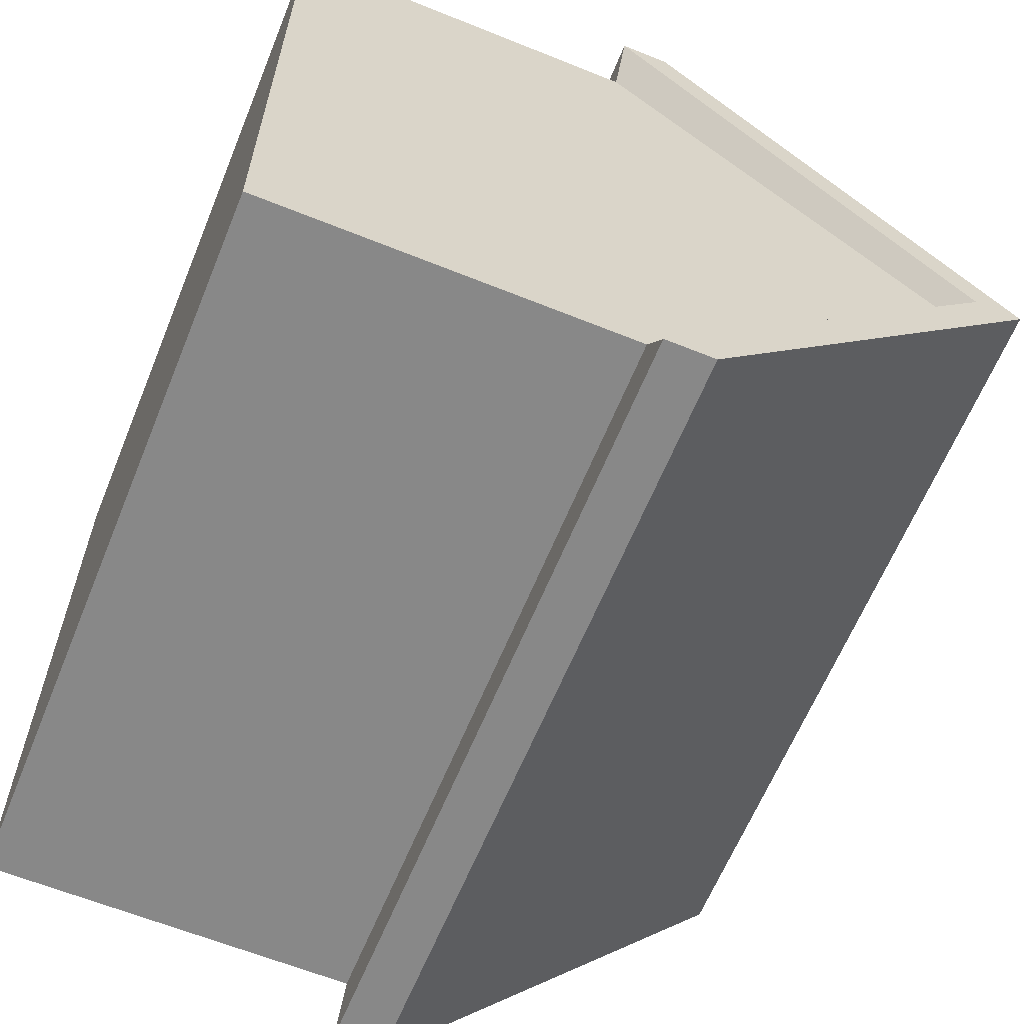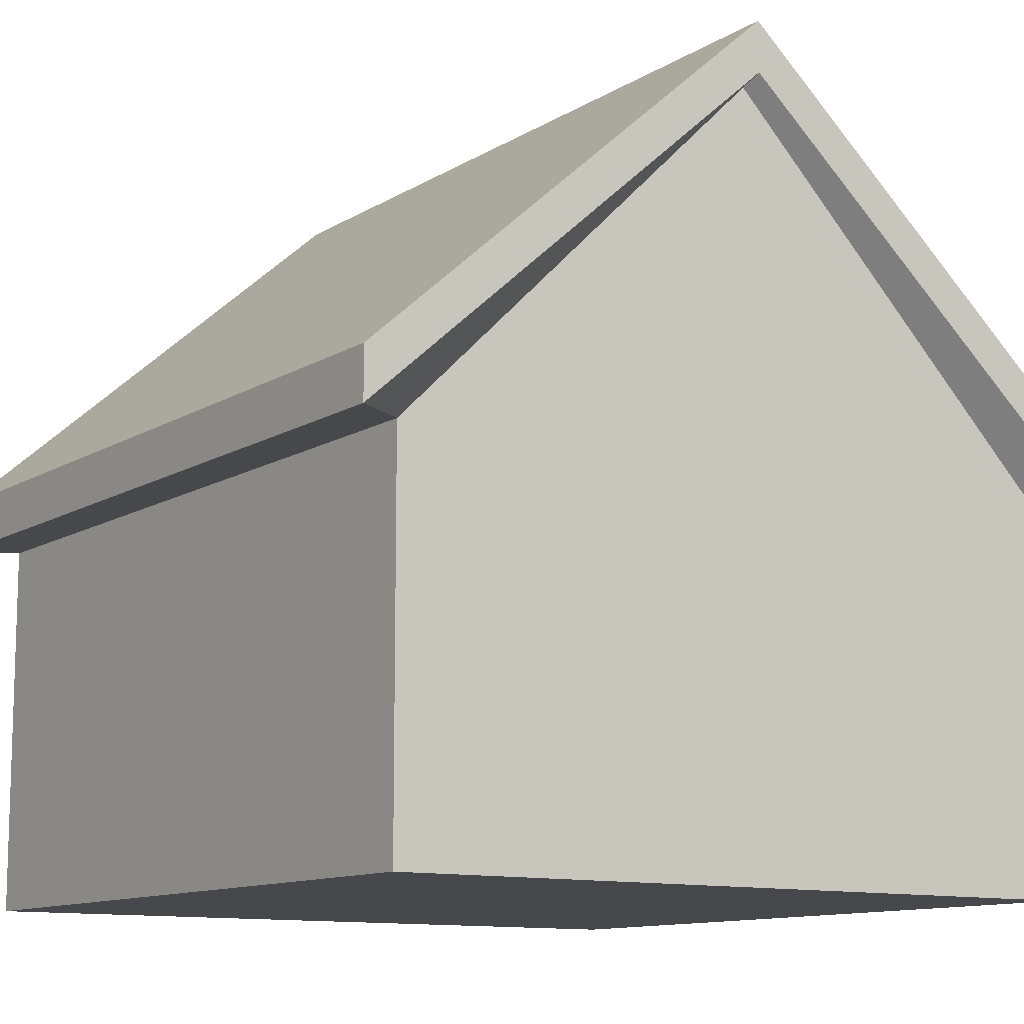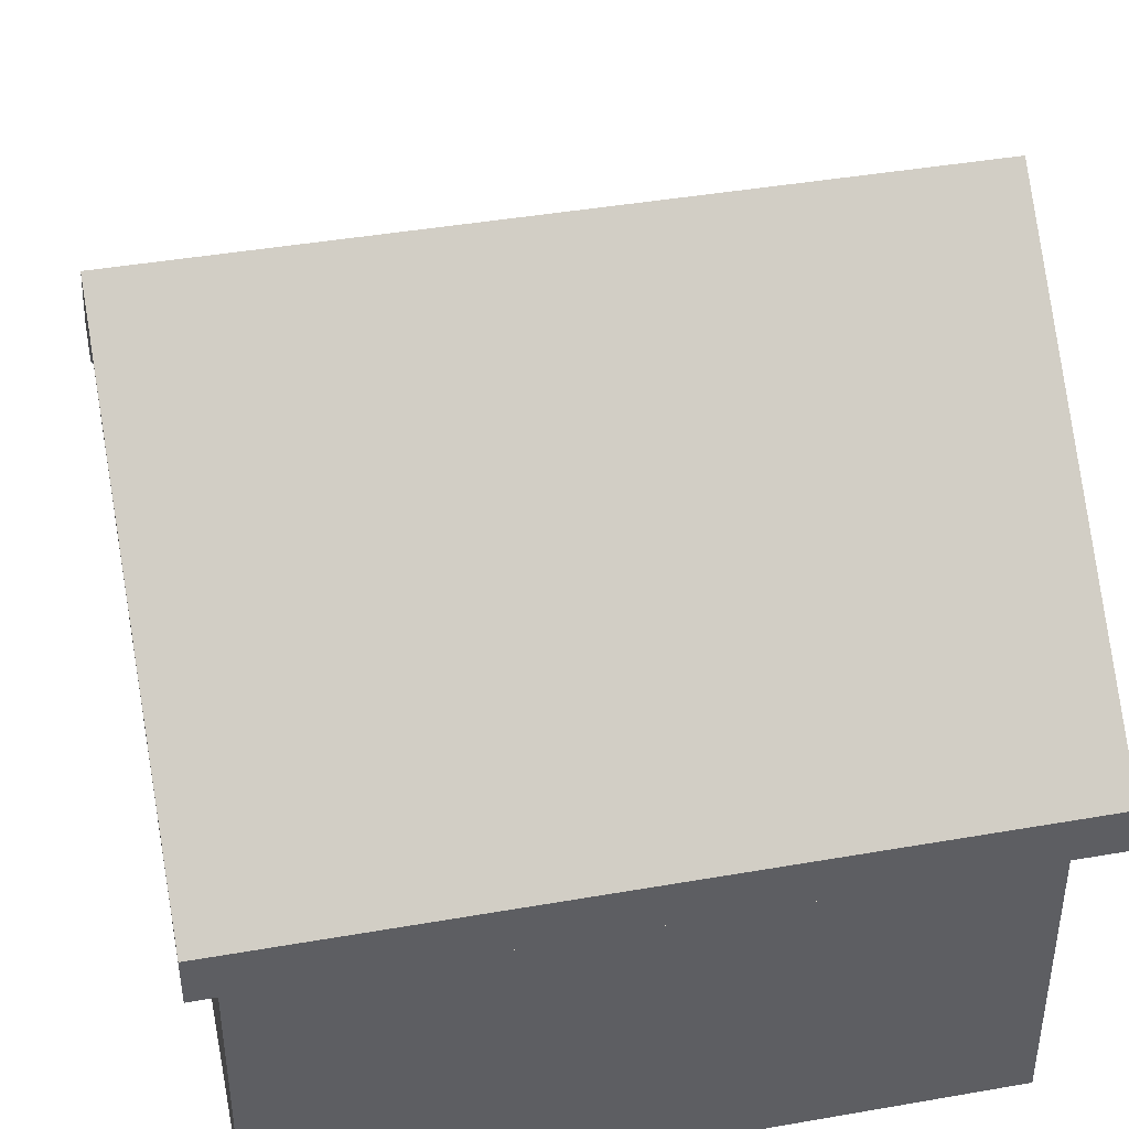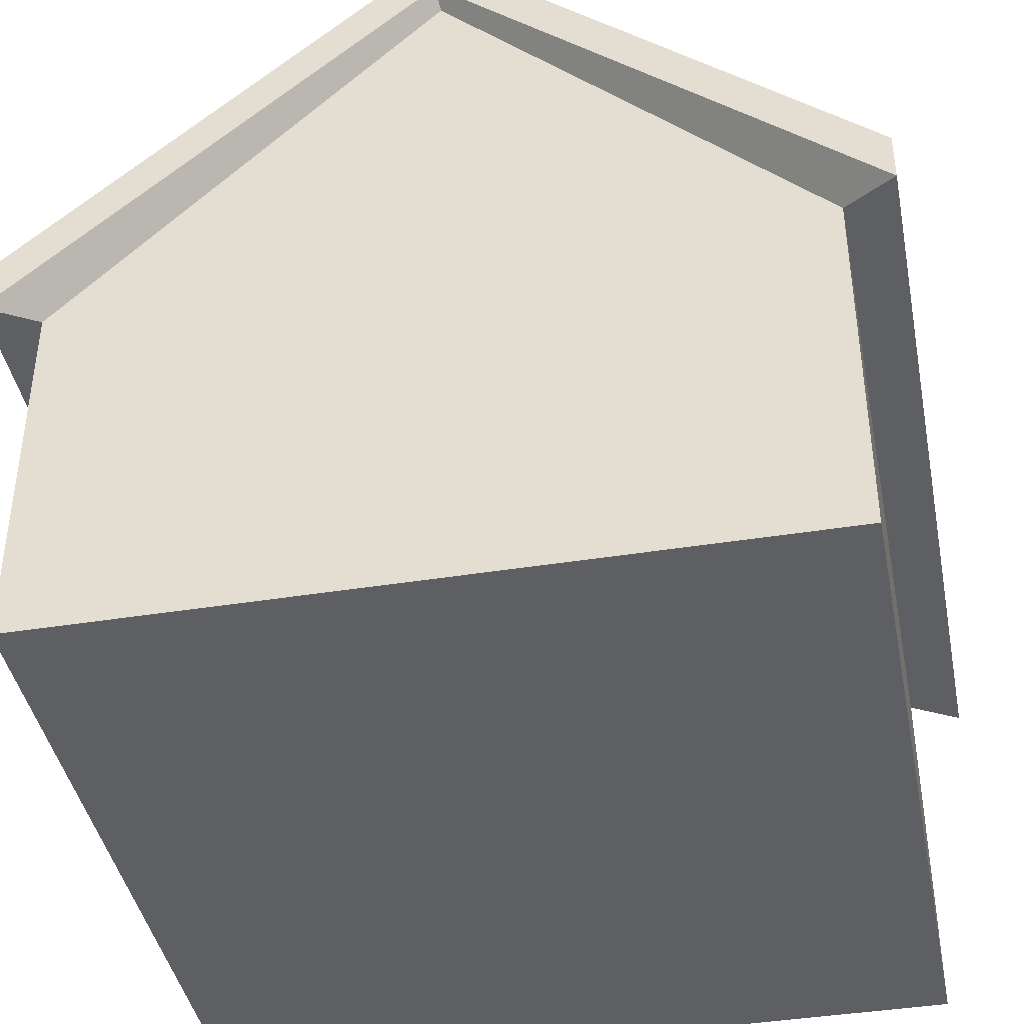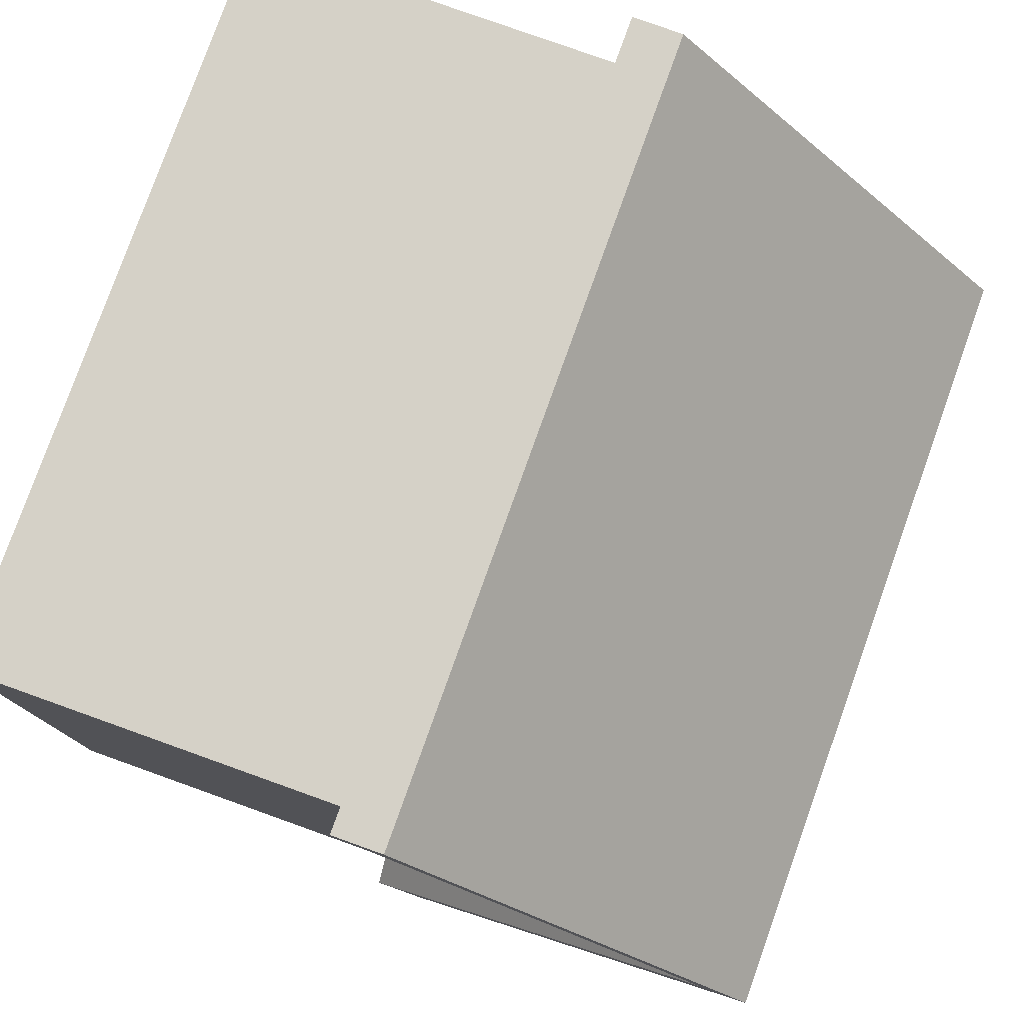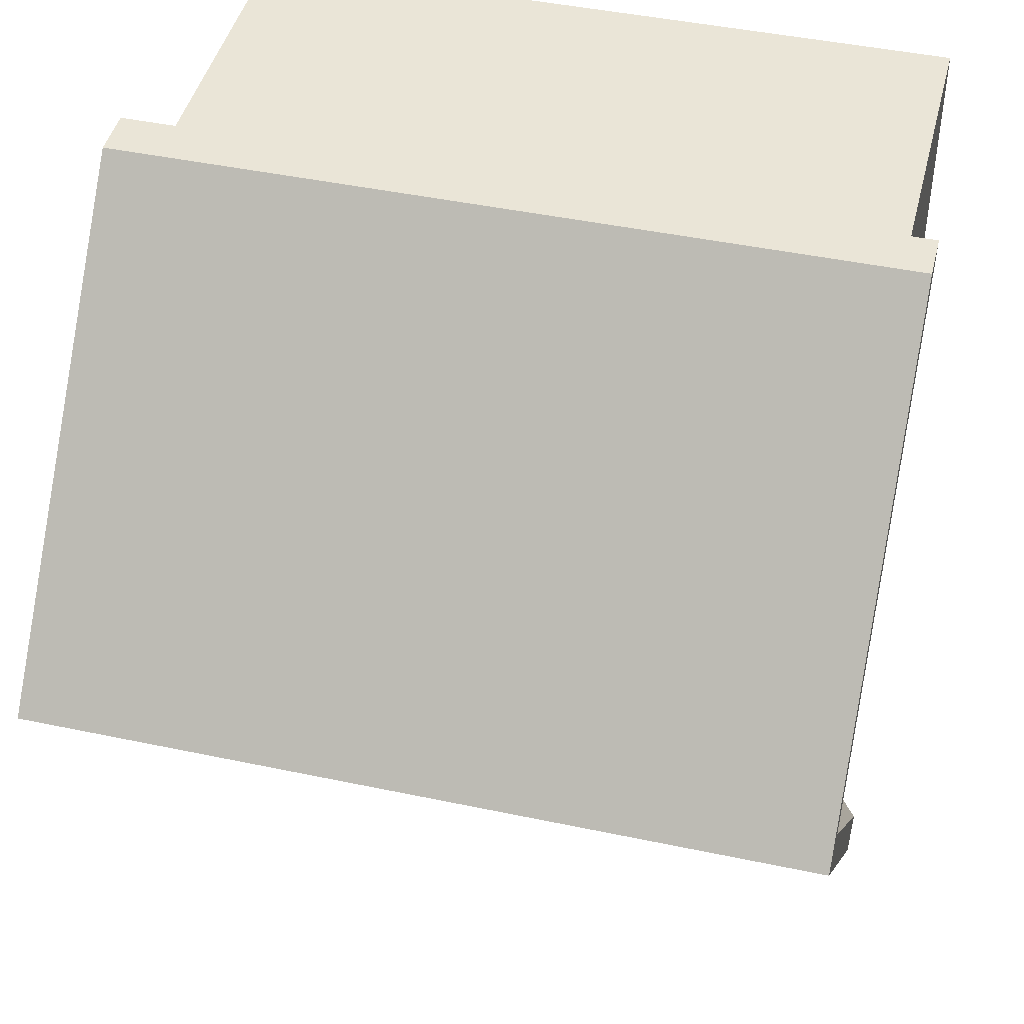
<metadata>
{"format":"obj","ext":"obj","renderer":"f3d","projection":"perspective","resolution":1024,"background":"white","views":[{"elev":-62.9,"azim":67.8,"up":"+Z"},{"elev":-11.4,"azim":55.4,"up":"+Y"},{"elev":42.4,"azim":-11.8,"up":"+Y"},{"elev":-41.5,"azim":101.0,"up":"+Y"},{"elev":79.0,"azim":109.7,"up":"+Z"},{"elev":44.4,"azim":-166.1,"up":"+Z"}]}
</metadata>
<code>
o Cube_Cube.002
v -1 2 0.815
v -1 1 -0.185
v -1 0 -0.185
v -1 0 0.815
v 1 1 -0.185
v 1 0 -0.185
v 1 2 0.815
v 1 1 1.815
v 1 -0 1.815
v 1 0 0.815
v -1 1 1.815
v -1 -0 1.815
v 1.078 2 0.815
v 1.078 1 1.95
v -1.078 1 -0.3201
v 1.078 1 -0.3201
v 1.078 2.135 0.815
v 1.078 1.135 1.95
v -1.078 2 0.815
v -1.078 1 1.95
v -1.078 1.135 1.95
v -1.078 2.135 0.815
v 1.078 1.135 -0.3201
v -1.078 1.135 -0.3201
f 1 2 3 4
f 2 5 6 3
f 7 8 9 10
f 8 11 12 9
f 4 3 6 10
f 8 7 13 14
f 5 2 15 16
f 12 4 10 9
f 5 7 10 6
f 11 1 4 12
f 14 13 17 18
f 19 20 21 22
f 7 5 16 13
f 1 11 20 19
f 2 1 19 15
f 11 8 14 20
f 17 23 24 22
f 18 17 22 21
f 15 19 22 24
f 13 16 23 17
f 20 14 18 21
f 16 15 24 23

</code>
